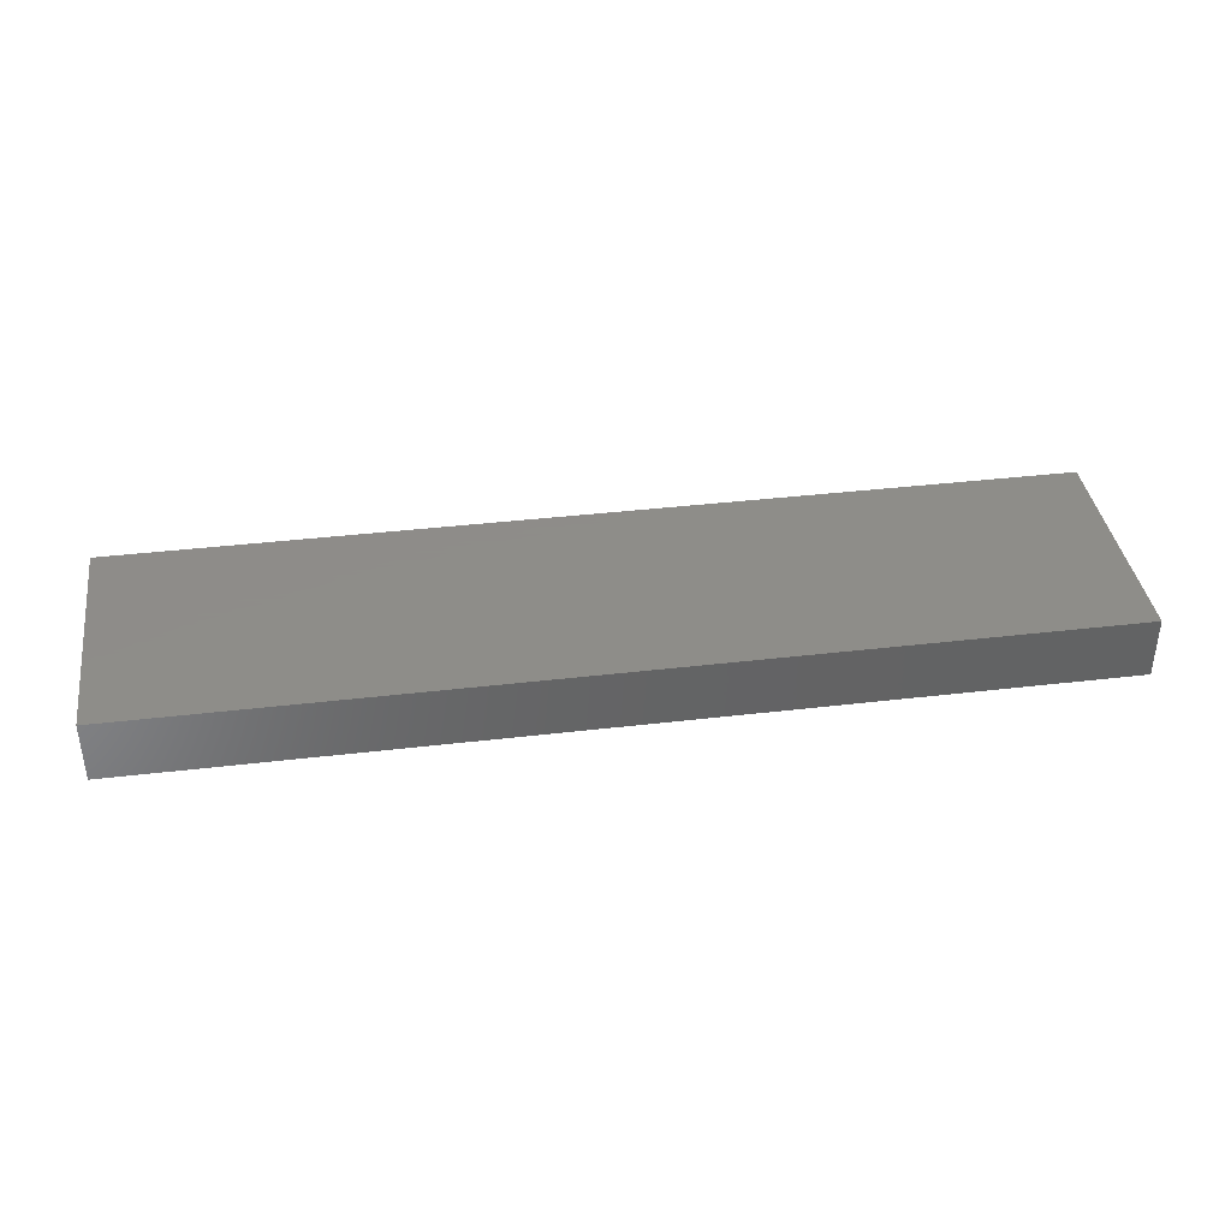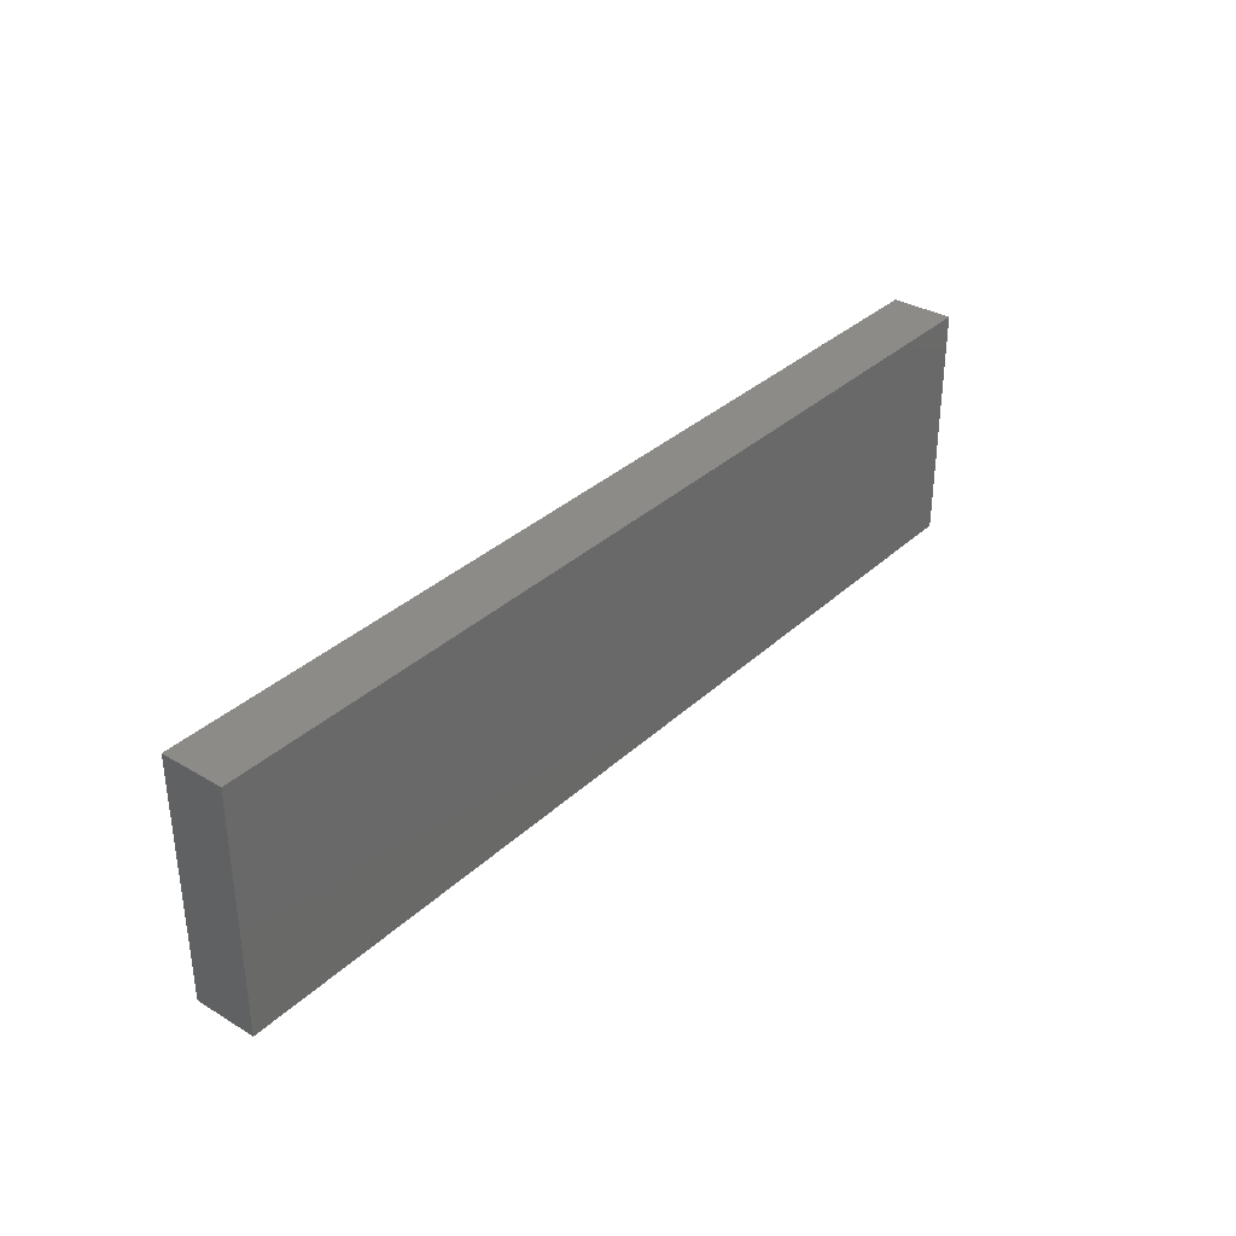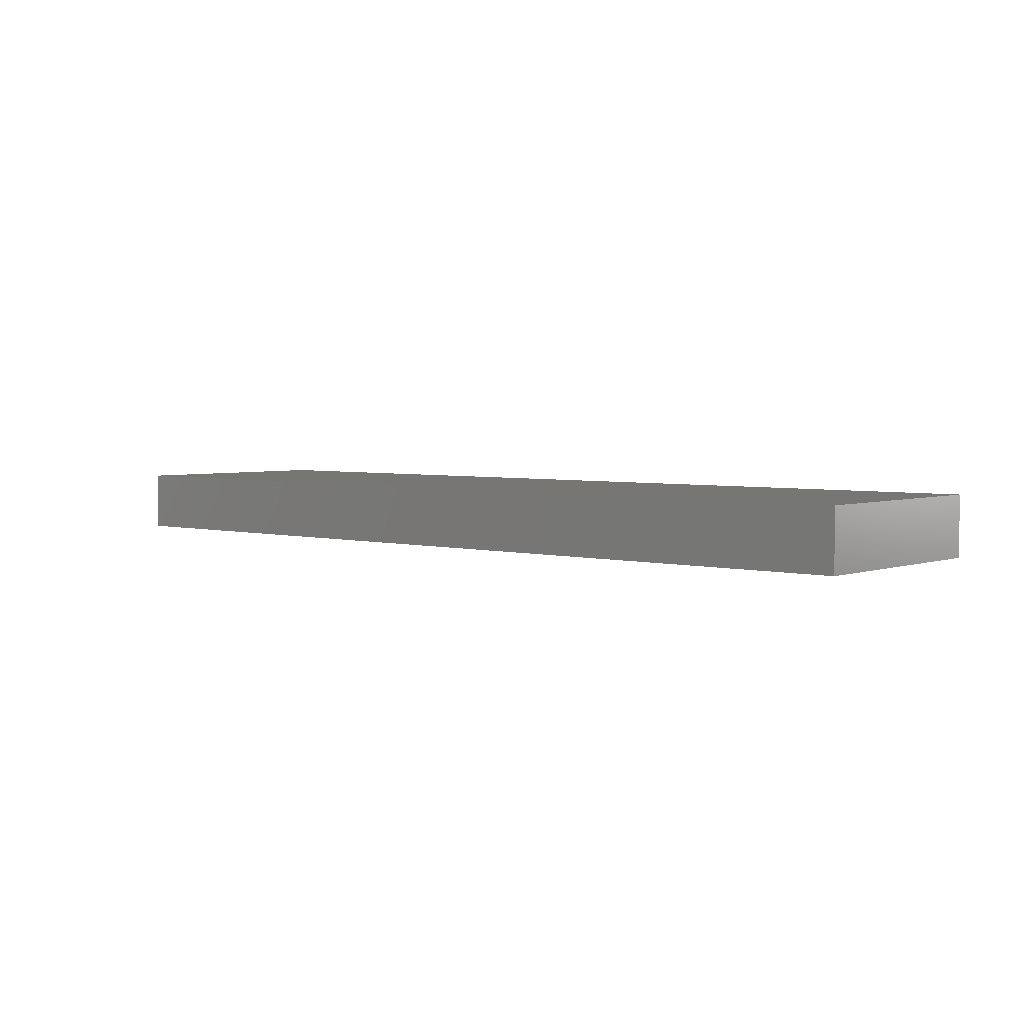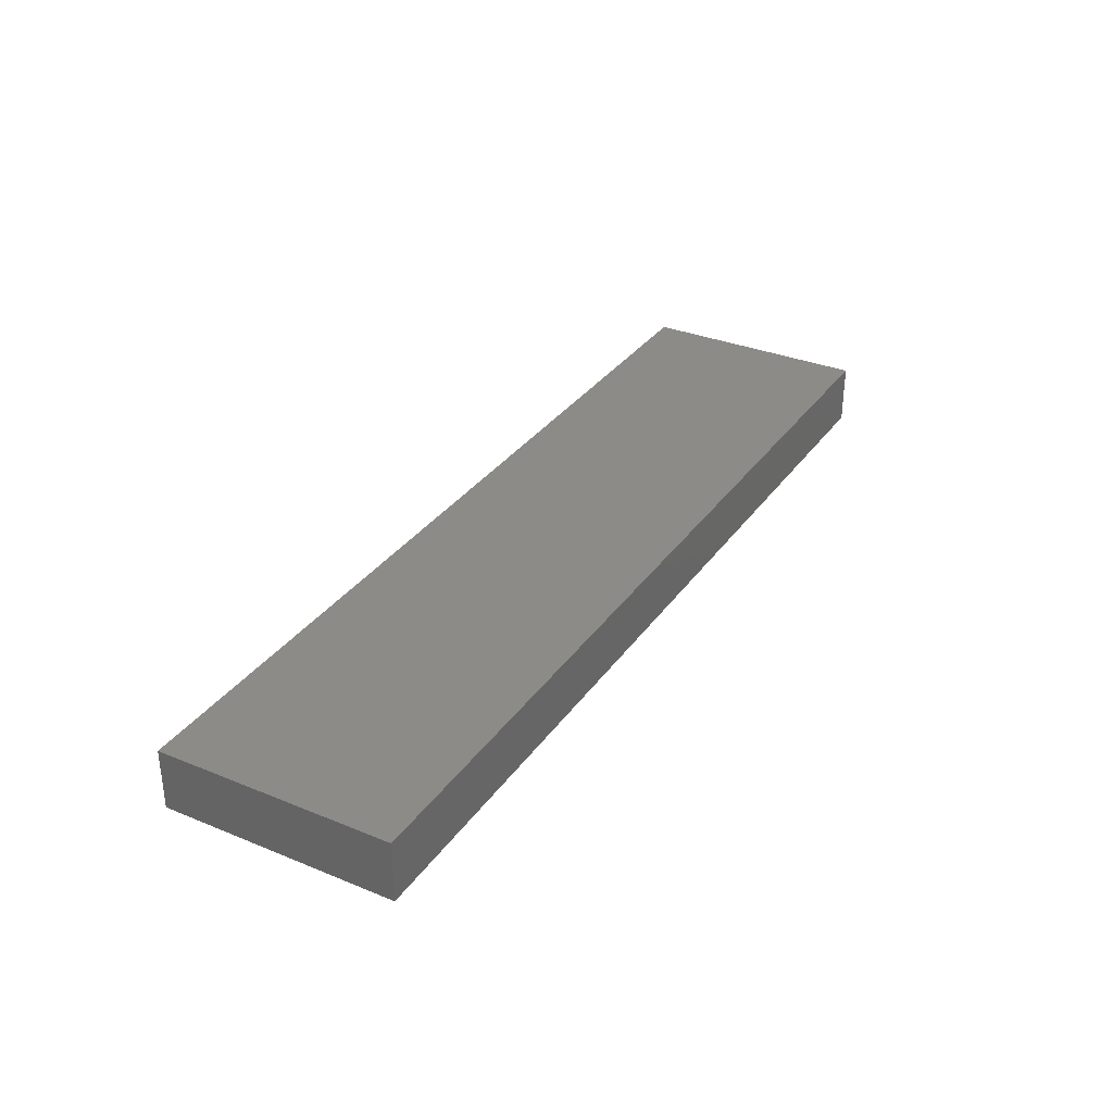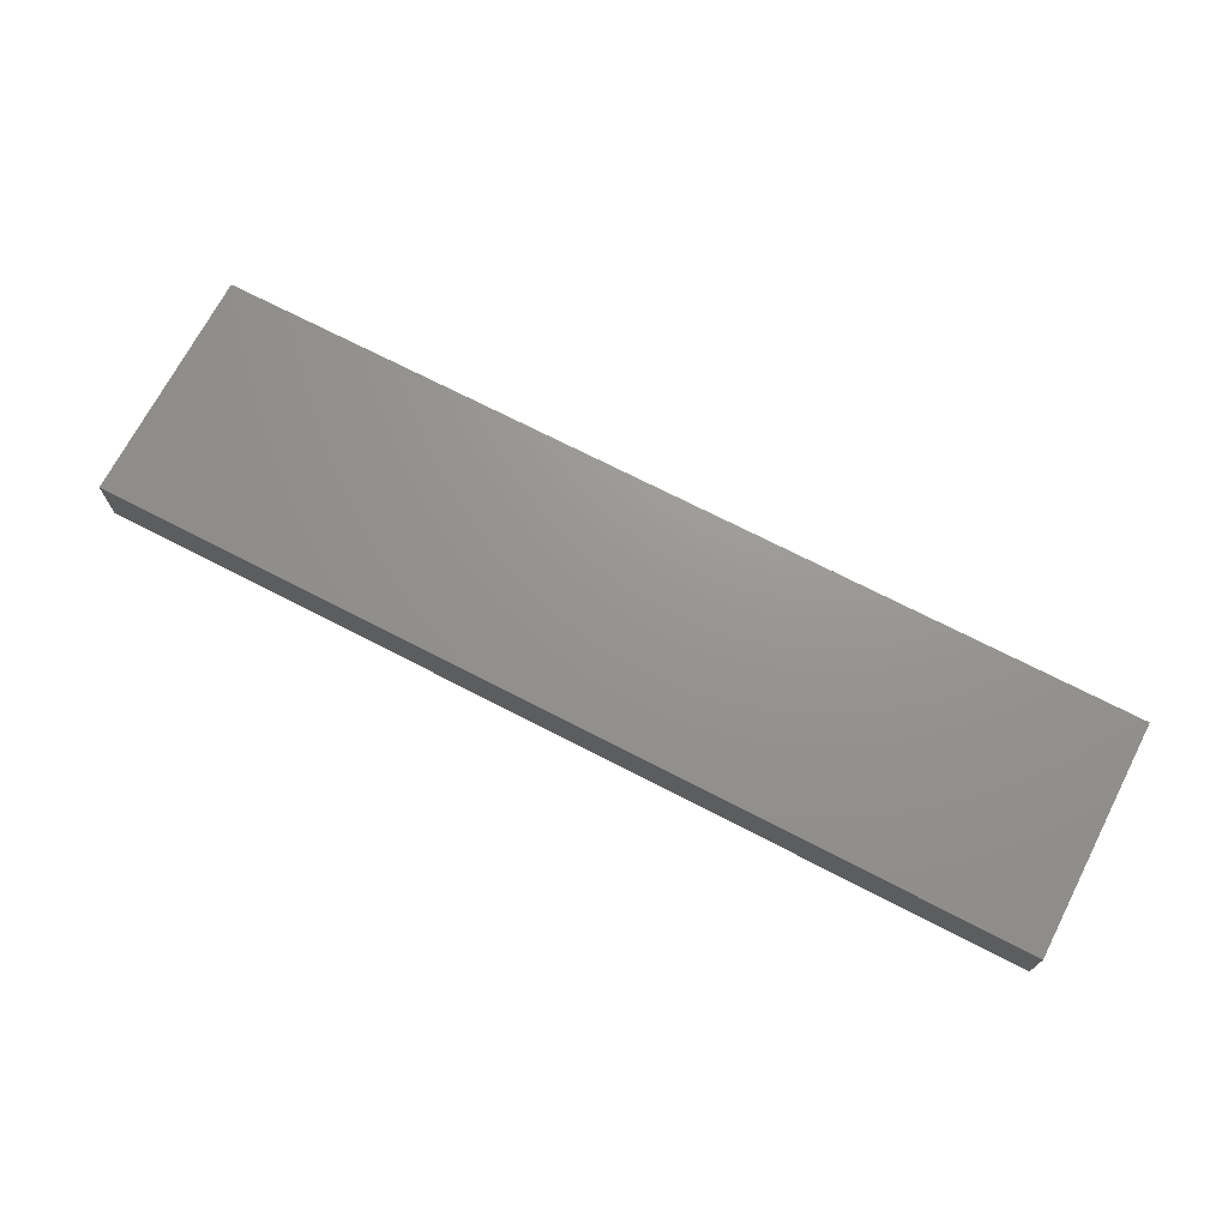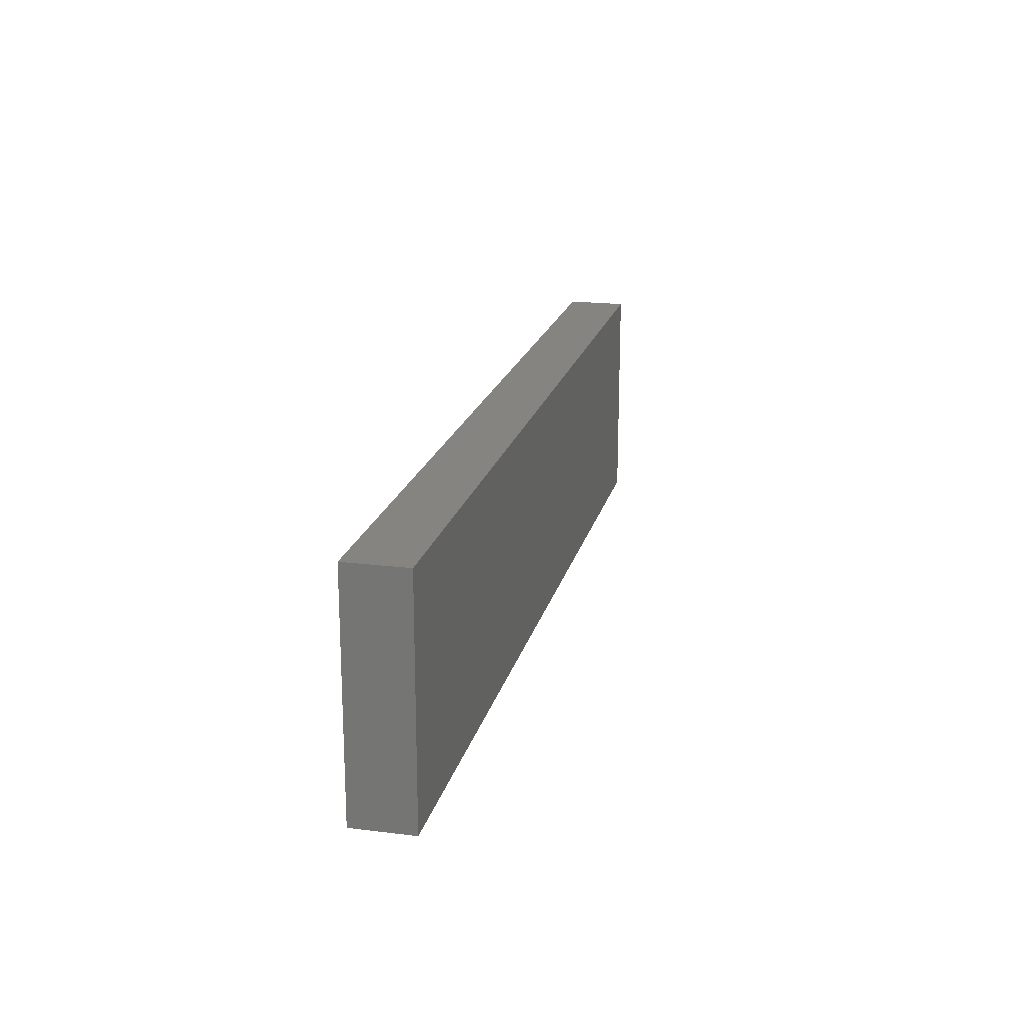
<metadata>
{"format":"stl","ext":"stl","renderer":"f3d","projection":"perspective","resolution":1024,"background":"white","views":[{"elev":38.4,"azim":171.5,"up":"+Z"},{"elev":33.7,"azim":-51.1,"up":"+Y"},{"elev":3.6,"azim":-139.1,"up":"+Z"},{"elev":32.6,"azim":-60.4,"up":"+Z"},{"elev":70.7,"azim":-152.6,"up":"+Z"},{"elev":19.4,"azim":103.1,"up":"+Y"}]}
</metadata>
<code>
# stl→obj: 8 verts, 12 faces
v -0.2597 0.4183 0.5055
v 0.2509 0.4183 0.5055
v 0.2509 0.2907 0.5055
v -0.2597 0.2907 0.5055
v -0.2597 0.2907 0.5388
v -0.2597 0.4183 0.5388
v 0.2509 0.2907 0.5388
v 0.2509 0.4183 0.5388
f 1 2 3
f 1 3 4
f 5 6 1
f 5 1 4
f 5 4 3
f 5 3 7
f 8 7 3
f 8 3 2
f 8 2 1
f 8 1 6
f 8 6 5
f 8 5 7

</code>
